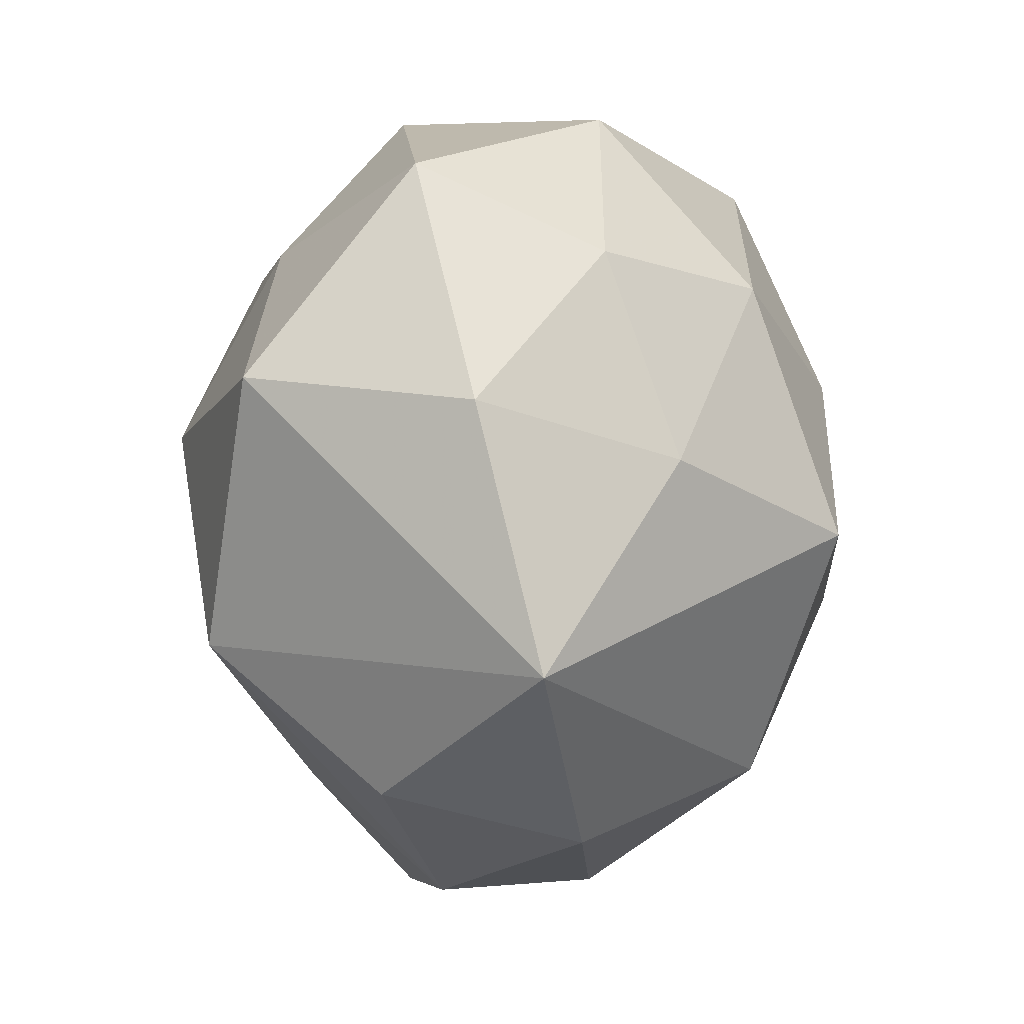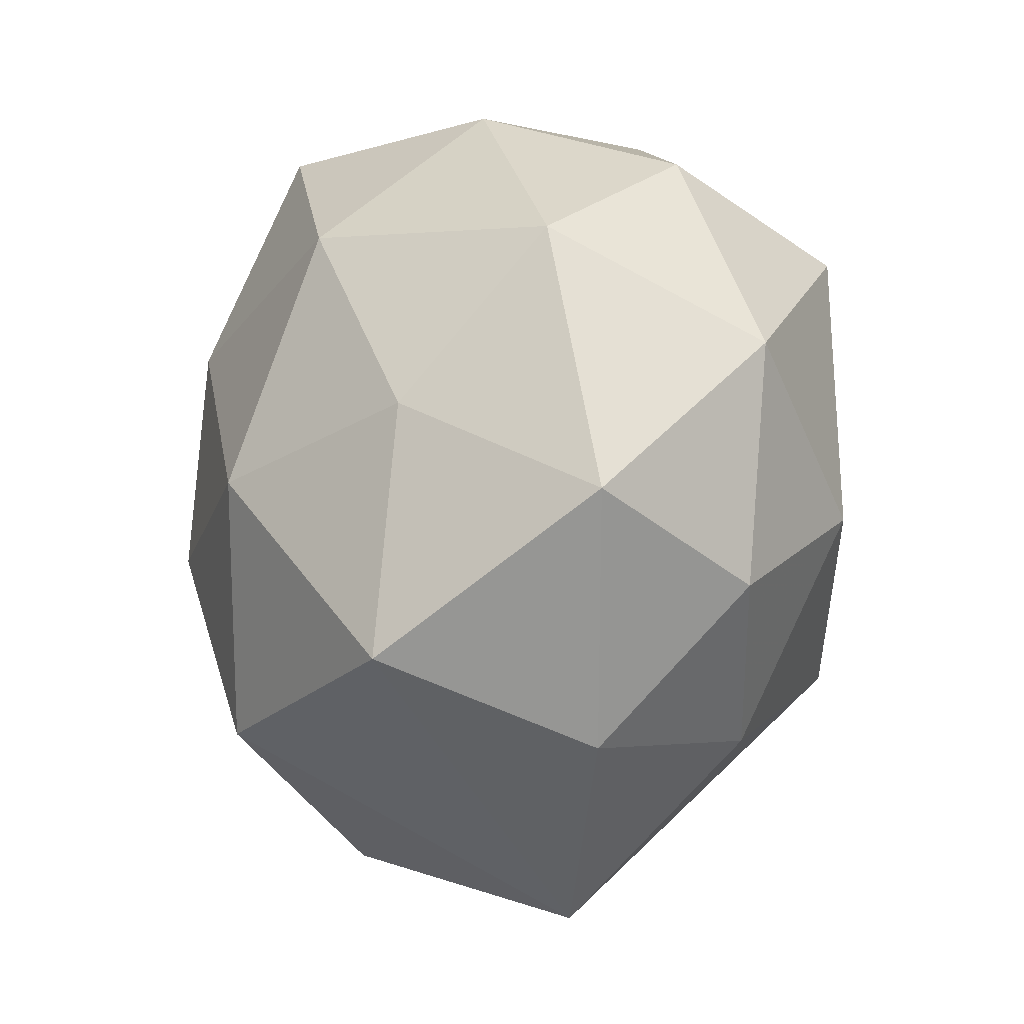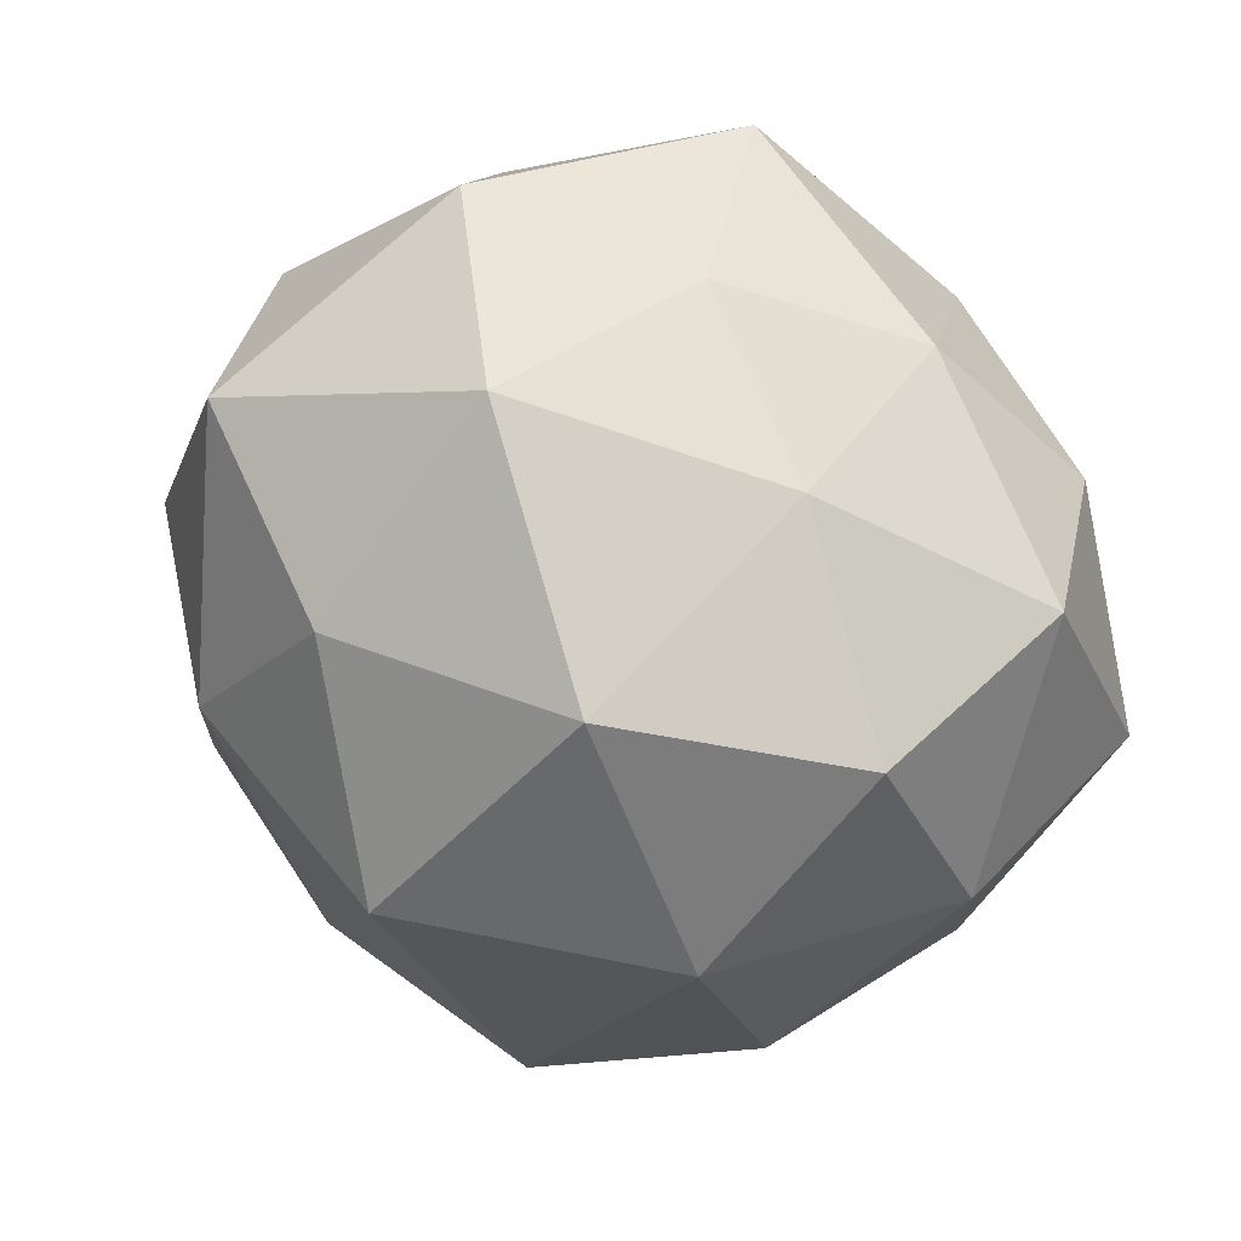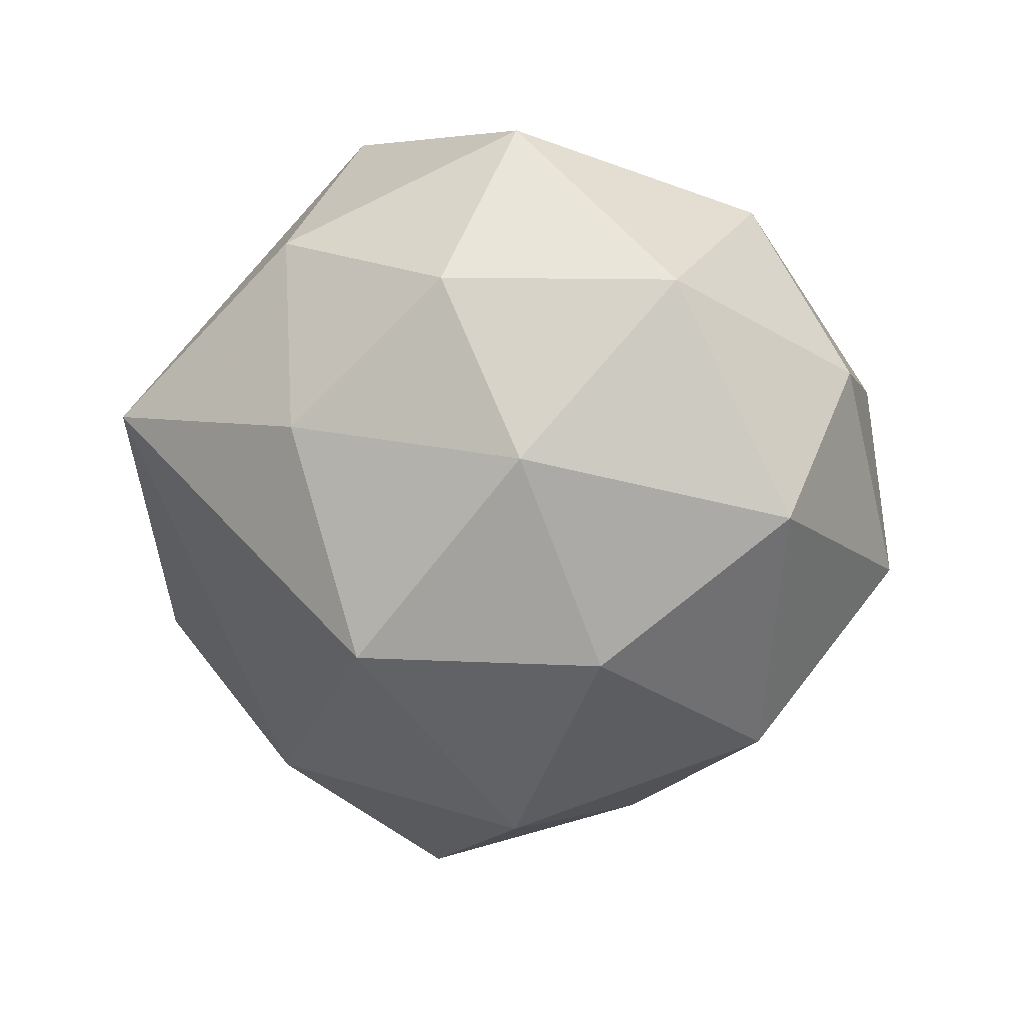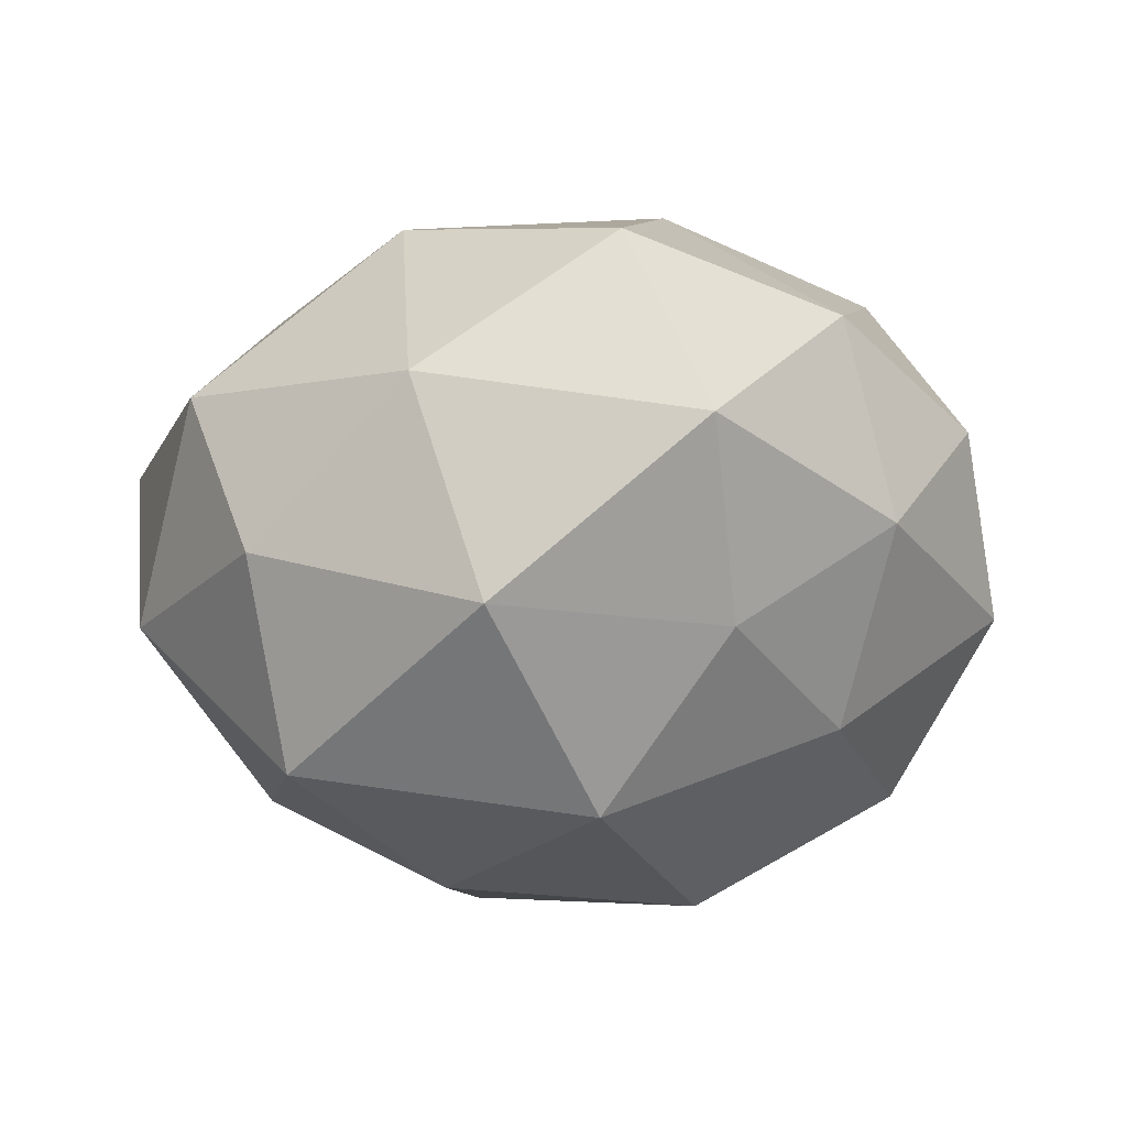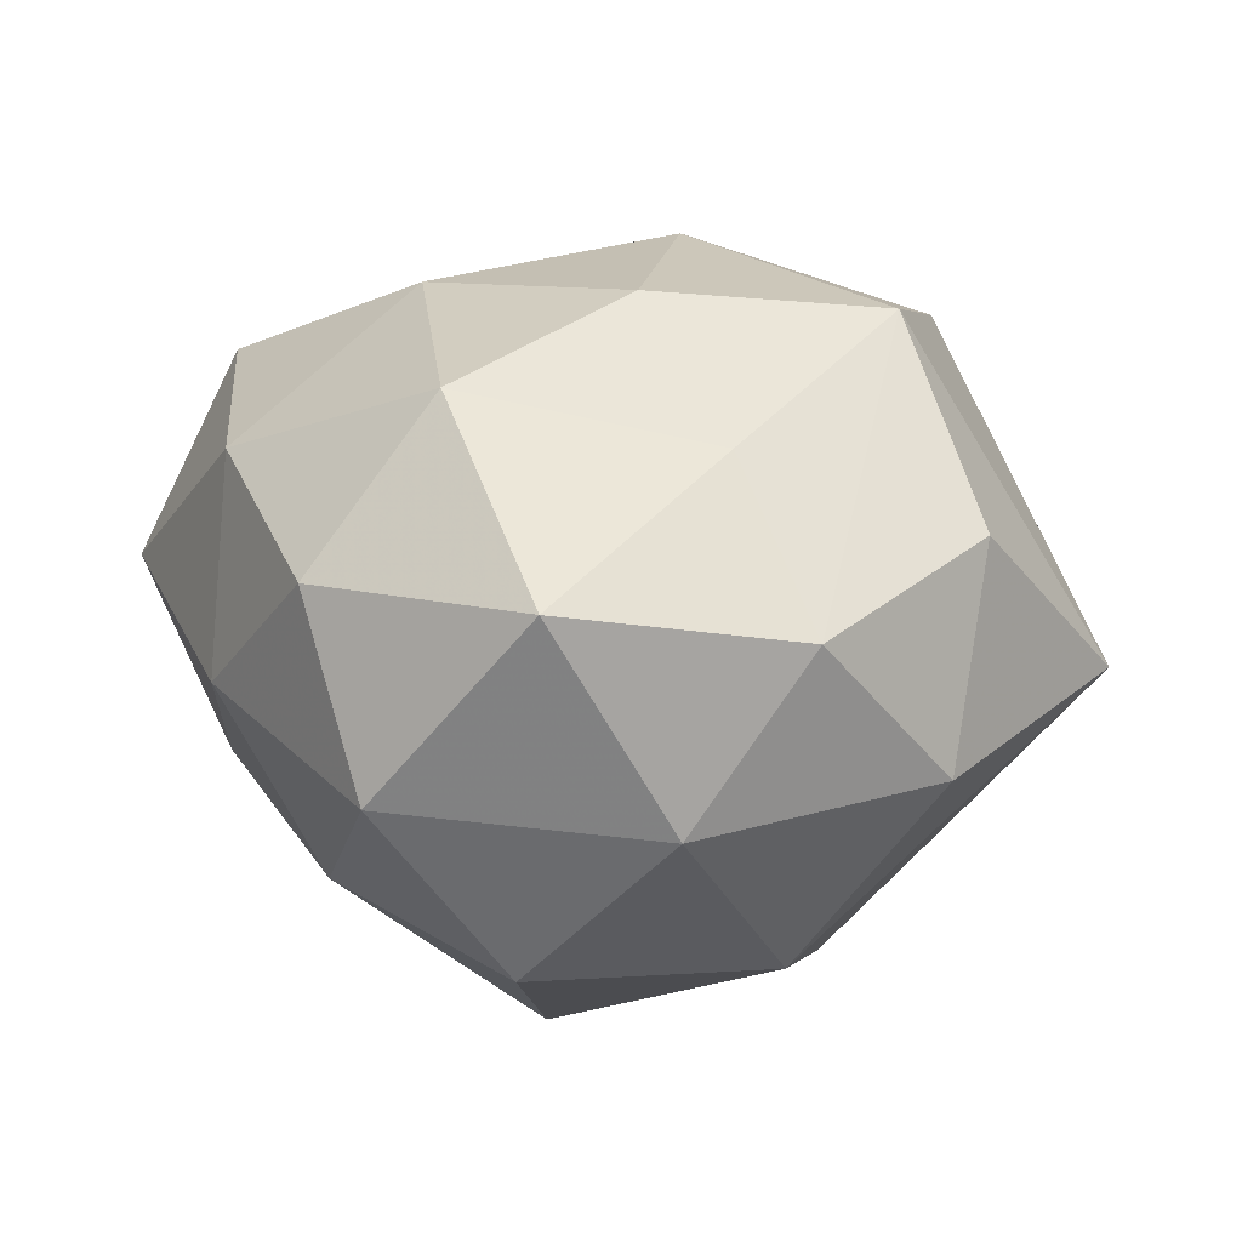
<metadata>
{"format":"obj","ext":"obj","renderer":"f3d","projection":"perspective","resolution":1024,"background":"white","views":[{"elev":-59.4,"azim":89.4,"up":"+Y"},{"elev":-13.2,"azim":67.0,"up":"+Y"},{"elev":16.7,"azim":-155.5,"up":"+Y"},{"elev":-46.7,"azim":78.9,"up":"+Z"},{"elev":-10.6,"azim":176.0,"up":"+Z"},{"elev":13.5,"azim":-71.4,"up":"+Z"}]}
</metadata>
<code>
v 0.04835 -0.02017 -0.01194
v 0.01236 -0.004341 0.04461
v 0.0212 0.02733 0.03583
v 0.05385 0.00966 -0.01194
v -0.04818 -0.02395 -0.01229
v -0.03251 0.03512 0.02365
v -0.05632 0.00895 -0.009489
v 0.03775 -0.03992 0.004011
v 0.03727 0.00151 0.03056
v -0.04452 -0.003827 -0.03132
v 0.03545 -0.03035 0.03285
v -0.05157 0.01775 0.01338
v 0.02761 -0.03623 -0.02138
v 0.0118 0.05075 -0.0153
v -0.04007 -0.03658 0.008275
v 0.03934 0.03758 -0.007278
v -0.001386 -0.03488 0.03844
v -0.01783 0.04285 -0.01632
v -0.004312 0.04704 0.0304
v -0.02488 -0.02898 -0.03361
v 0.03734 -0.007687 -0.03206
v -0.03323 0.02333 -0.02583
v -0.01704 -0.008705 0.04141
v -0.01401 0.0561 0.006163
v 0.02061 0.04782 0.01248
v 0.0564 -0.01182 0.01193
v 0.04725 0.02339 0.01483
v -0.02343 -0.04725 -0.01019
v -0.04091 0.005494 0.03329
v 0.03431 0.02844 -0.03253
v -0.01477 -0.0488 0.01569
v 0.0147 0.007471 -0.0444
v -0.03871 0.03479 -0.002114
v -0.01228 0.01925 0.04068
v -0.03003 -0.02378 0.02653
v -0.002691 0.03373 -0.03786
v -0.05802 -0.01179 0.01361
v -0.01752 0.002482 -0.0463
v 0.01002 -0.05854 -0.004545
v 0.009421 -0.02372 -0.04368
f 8 26 11
f 11 26 9
f 25 3 27
f 27 9 26
f 3 9 27
f 39 13 8
f 39 8 11
f 11 17 39
f 19 3 25
f 25 24 19
f 36 38 22
f 32 30 21
f 32 36 30
f 38 36 32
f 22 7 33
f 7 12 33
f 22 38 10
f 10 7 22
f 4 27 26
f 21 30 4
f 26 8 1
f 8 13 1
f 1 13 21
f 21 4 1
f 1 4 26
f 35 15 17
f 35 23 29
f 17 23 35
f 2 17 11
f 2 23 17
f 11 9 2
f 2 9 3
f 17 15 31
f 31 39 17
f 31 15 28
f 28 39 31
f 13 39 40
f 38 32 40
f 21 13 40
f 40 32 21
f 29 23 34
f 23 2 34
f 3 19 34
f 34 2 3
f 18 36 22
f 22 33 18
f 18 33 24
f 30 36 14
f 14 24 25
f 14 18 24
f 36 18 14
f 6 19 24
f 24 33 6
f 6 33 12
f 6 12 29
f 29 34 6
f 6 34 19
f 7 10 5
f 28 15 5
f 16 4 30
f 27 4 16
f 25 27 16
f 16 14 25
f 30 14 16
f 20 10 38
f 38 40 20
f 28 5 20
f 20 5 10
f 20 39 28
f 20 40 39
f 7 5 37
f 37 5 15
f 37 12 7
f 29 12 37
f 37 35 29
f 15 35 37

</code>
